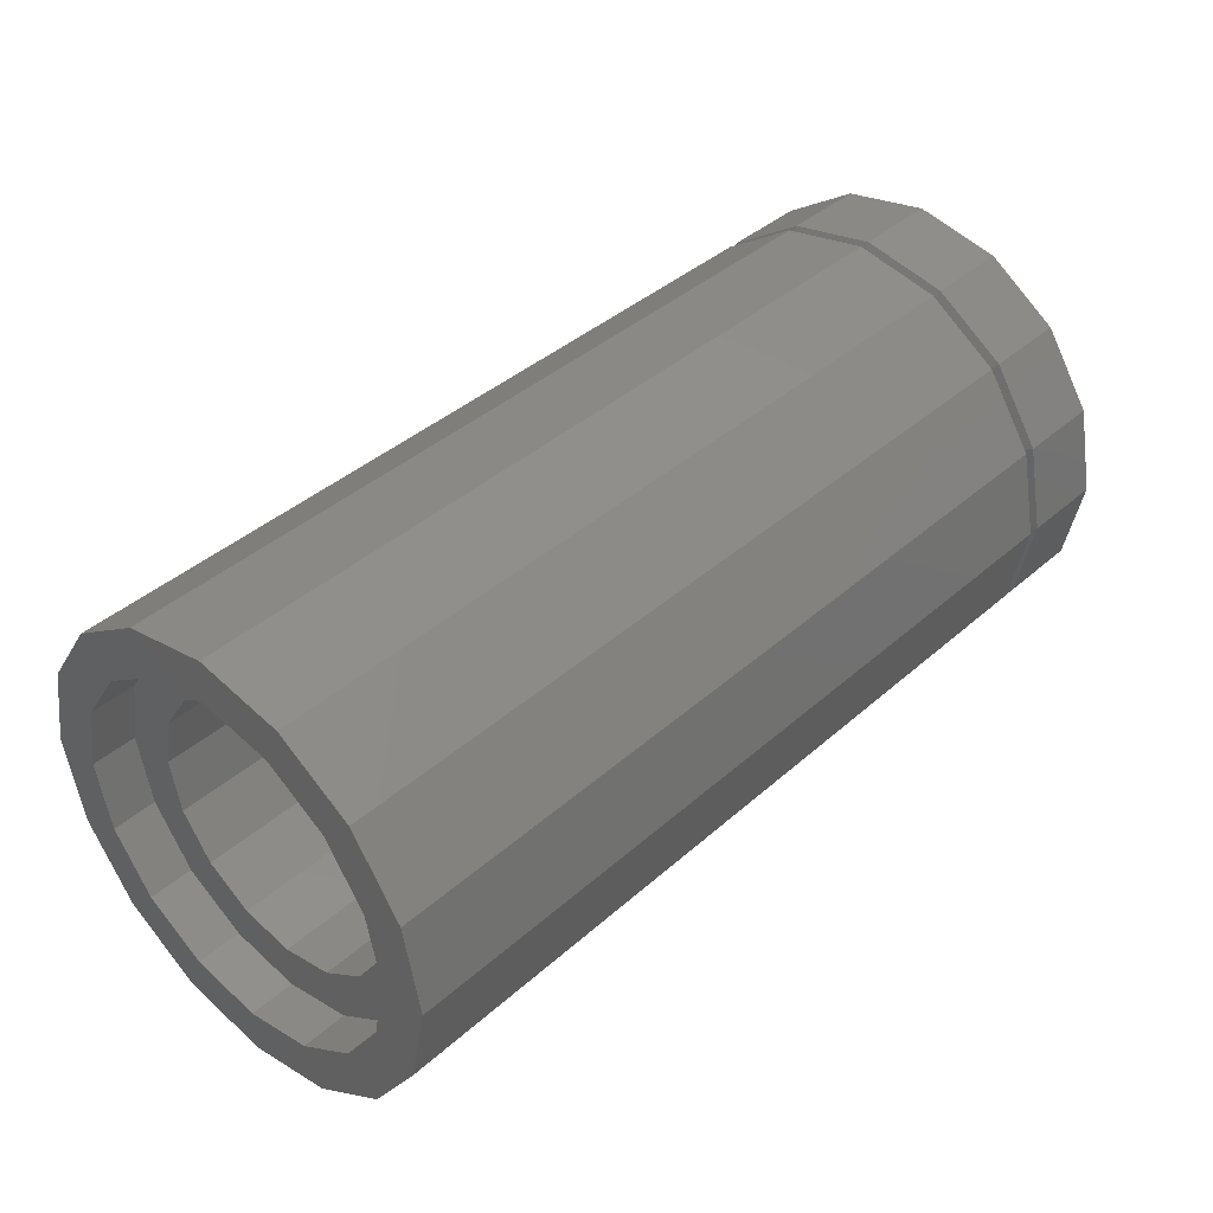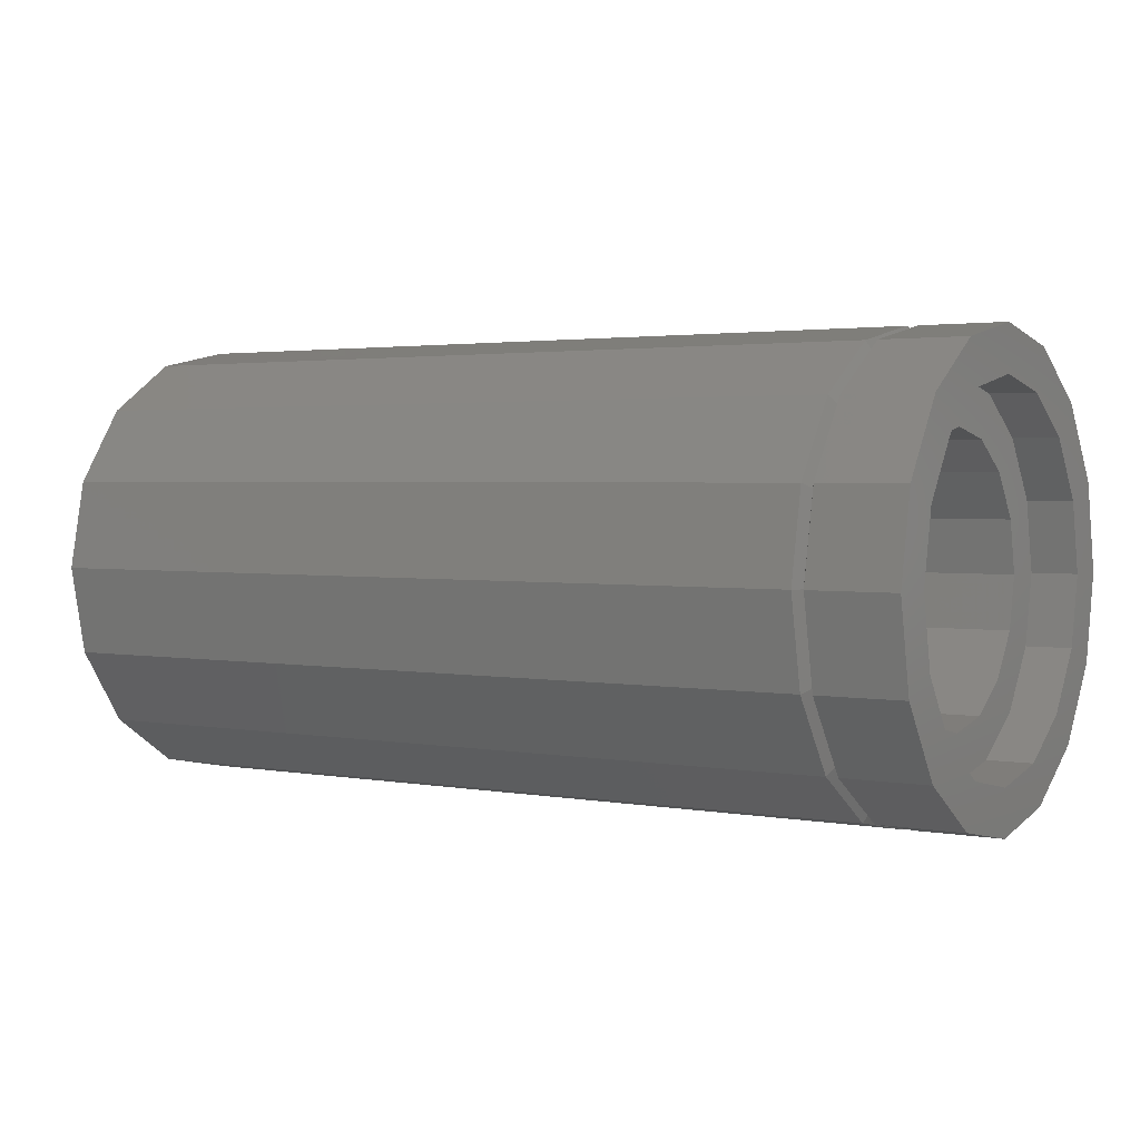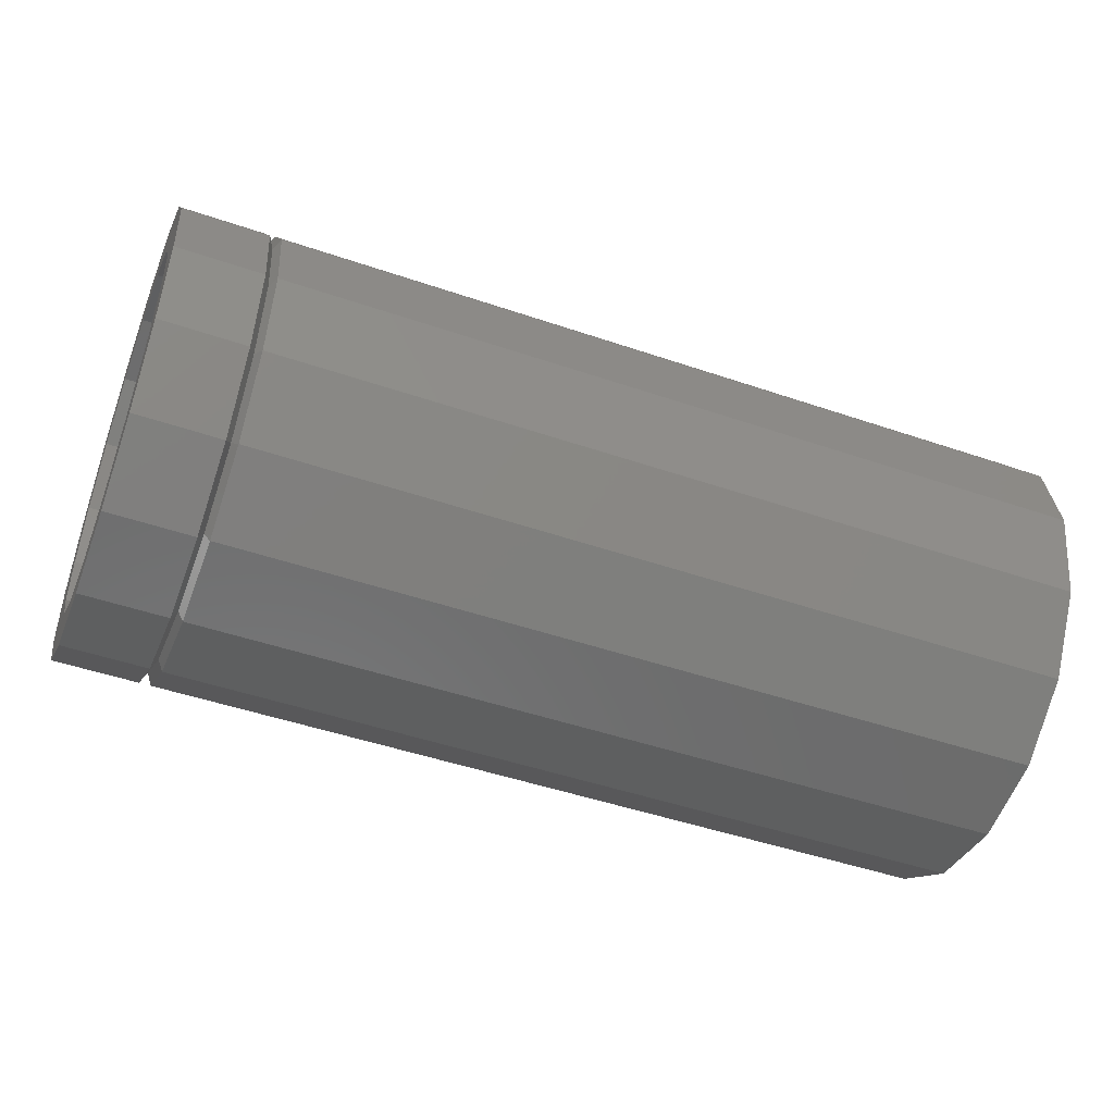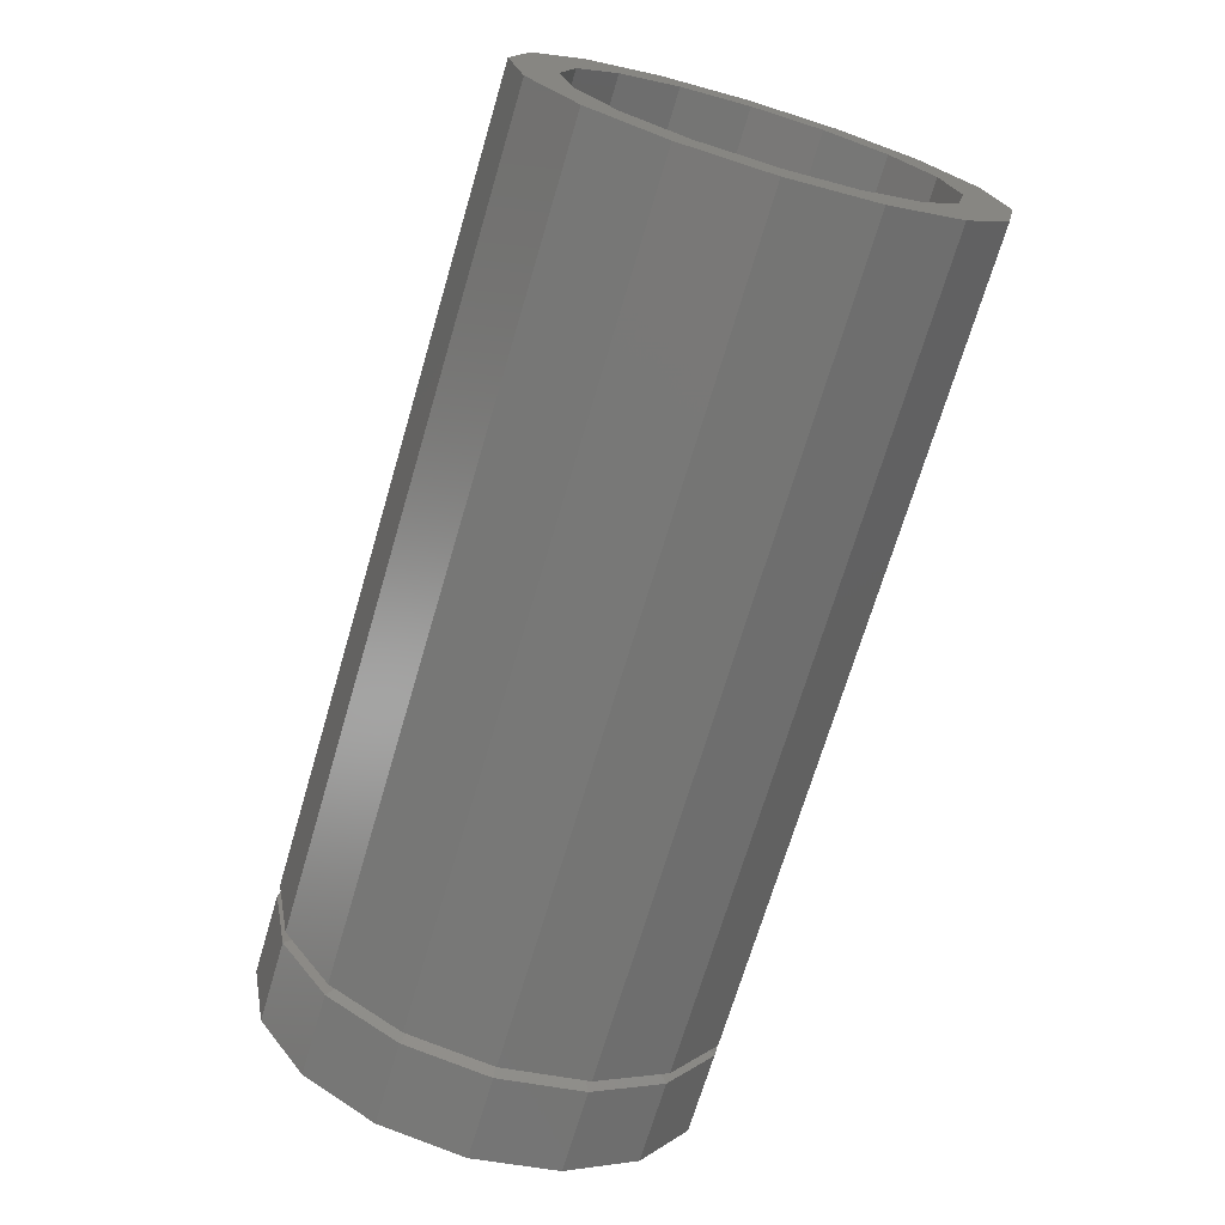
<metadata>
{"format":"stl","ext":"stl","renderer":"f3d","projection":"perspective","resolution":1024,"background":"white","views":[{"elev":40.1,"azim":-47.3,"up":"+Y"},{"elev":2.4,"azim":32.5,"up":"+Z"},{"elev":-47.8,"azim":159.0,"up":"+Y"},{"elev":-70.4,"azim":-106.5,"up":"+Z"}]}
</metadata>
<code>
# stl→obj: 256 verts, 512 faces
v 0.72 0.24 0
v 0.72 0.32 0
v 0.72 0.2956 0.1225
v 0.72 0.2217 0.09184
v 0.72 0.2263 0.2263
v 0.72 0.1697 0.1697
v 0.72 0.1225 0.2956
v 0.72 0.09184 0.2217
v 0.72 -0 0.32
v 0.72 -0 0.24
v 0.72 -0.1225 0.2956
v 0.72 -0.09184 0.2217
v 0.72 -0.2263 0.2263
v 0.72 -0.1697 0.1697
v 0.72 -0.2956 0.1225
v 0.72 -0.2217 0.09184
v 0.72 -0.32 -0
v 0.72 -0.24 -0
v 0.72 -0.2956 -0.1225
v 0.72 -0.2217 -0.09184
v 0.72 -0.2263 -0.2263
v 0.72 -0.1697 -0.1697
v 0.72 -0.1225 -0.2956
v 0.72 -0.09184 -0.2217
v 0.72 0 -0.32
v 0.72 0 -0.24
v 0.72 0.1225 -0.2956
v 0.72 0.09184 -0.2217
v 0.72 0.2263 -0.2263
v 0.72 0.1697 -0.1697
v 0.72 0.2956 -0.1225
v 0.72 0.2217 -0.09184
v 0.8 0.32 0
v 0.8 0.2956 -0.1225
v 0.8 0.2263 -0.2263
v 0.8 0.1225 -0.2956
v 0.8 0 -0.32
v 0.8 -0.1225 -0.2956
v 0.8 -0.2263 -0.2263
v 0.8 -0.2956 -0.1225
v 0.8 -0.32 -0
v 0.8 -0.2956 0.1225
v 0.8 -0.2263 0.2263
v 0.8 -0.1225 0.2956
v 0.8 -0 0.32
v 0.8 0.1225 0.2956
v 0.8 0.2263 0.2263
v 0.8 0.2956 0.1225
v -0.72 0.24 0
v -0.72 0.32 0
v -0.72 0.2956 -0.1225
v -0.72 0.2217 -0.09184
v -0.72 0.2263 -0.2263
v -0.72 0.1697 -0.1697
v -0.72 0.1225 -0.2956
v -0.72 0.09184 -0.2217
v -0.72 0 -0.32
v -0.72 0 -0.24
v -0.72 -0.1225 -0.2956
v -0.72 -0.09184 -0.2217
v -0.72 -0.2263 -0.2263
v -0.72 -0.1697 -0.1697
v -0.72 -0.2956 -0.1225
v -0.72 -0.2217 -0.09184
v -0.72 -0.32 -0
v -0.72 -0.24 -0
v -0.72 -0.2956 0.1225
v -0.72 -0.2217 0.09184
v -0.72 -0.2263 0.2263
v -0.72 -0.1697 0.1697
v -0.72 -0.1225 0.2956
v -0.72 -0.09184 0.2217
v -0.72 -0 0.32
v -0.72 -0 0.24
v -0.72 0.1225 0.2956
v -0.72 0.09184 0.2217
v -0.72 0.2263 0.2263
v -0.72 0.1697 0.1697
v -0.72 0.2956 0.1225
v -0.72 0.2217 0.09184
v -0.8 0.32 0
v -0.8 0.2956 0.1225
v -0.8 0.2263 0.2263
v -0.8 0.1225 0.2956
v -0.8 -0 0.32
v -0.8 -0.1225 0.2956
v -0.8 -0.2263 0.2263
v -0.8 -0.2956 0.1225
v -0.8 -0.32 -0
v -0.8 -0.2956 -0.1225
v -0.8 -0.2263 -0.2263
v -0.8 -0.1225 -0.2956
v -0.8 0 -0.32
v -0.8 0.1225 -0.2956
v -0.8 0.2263 -0.2263
v -0.8 0.2956 -0.1225
v -0.08 0.24 0
v -0.08 0.32 0
v -0.08 0.2956 0.1225
v -0.08 0.2217 0.09184
v -0.08 0.2263 0.2263
v -0.08 0.1697 0.1697
v -0.08 0.1225 0.2956
v -0.08 0.09184 0.2217
v -0.08 -0 0.32
v -0.08 -0 0.24
v -0.08 -0.1225 0.2956
v -0.08 -0.09184 0.2217
v -0.08 -0.2263 0.2263
v -0.08 -0.1697 0.1697
v -0.08 -0.2956 0.1225
v -0.08 -0.2217 0.09184
v -0.08 -0.32 -0
v -0.08 -0.24 -0
v -0.08 -0.2956 -0.1225
v -0.08 -0.2217 -0.09184
v -0.08 -0.2263 -0.2263
v -0.08 -0.1697 -0.1697
v -0.08 -0.1225 -0.2956
v -0.08 -0.09184 -0.2217
v -0.08 0 -0.32
v -0.08 0 -0.24
v -0.08 0.1225 -0.2956
v -0.08 0.09184 -0.2217
v -0.08 0.2263 -0.2263
v -0.08 0.1697 -0.1697
v -0.08 0.2956 -0.1225
v -0.08 0.2217 -0.09184
v 0.08 0.32 0
v 0.08 0.2956 -0.1225
v 0.08 0.2263 -0.2263
v 0.08 0.1225 -0.2956
v 0.08 0 -0.32
v 0.08 -0.1225 -0.2956
v 0.08 -0.2263 -0.2263
v 0.08 -0.2956 -0.1225
v 0.08 -0.32 -0
v 0.08 -0.2956 0.1225
v 0.08 -0.2263 0.2263
v 0.08 -0.1225 0.2956
v 0.08 -0 0.32
v 0.08 0.1225 0.2956
v 0.08 0.2263 0.2263
v 0.08 0.2956 0.1225
v 0.08 0.24 0
v 0.08 0.2217 -0.09184
v 0.08 0.1697 -0.1697
v 0.08 0.09184 -0.2217
v 0.08 0 -0.24
v 0.08 -0.09184 -0.2217
v 0.08 -0.1697 -0.1697
v 0.08 -0.2217 -0.09184
v 0.08 -0.24 -0
v 0.08 -0.2217 0.09184
v 0.08 -0.1697 0.1697
v 0.08 -0.09184 0.2217
v 0.08 -0 0.24
v 0.08 0.09184 0.2217
v 0.08 0.1697 0.1697
v 0.08 0.2217 0.09184
v 0.63 0.4 0
v -0.8 0.4 0
v -0.8 0.3696 0.1531
v 0.63 0.3696 0.1531
v -0.8 0.2828 0.2828
v 0.63 0.2828 0.2828
v -0.8 0.1531 0.3696
v 0.63 0.1531 0.3696
v -0.8 -0 0.4
v 0.63 -0 0.4
v -0.8 -0.1531 0.3696
v 0.63 -0.1531 0.3696
v -0.8 -0.2828 0.2828
v 0.63 -0.2828 0.2828
v -0.8 -0.3696 0.1531
v 0.63 -0.3696 0.1531
v -0.8 -0.4 -0
v 0.63 -0.4 -0
v -0.8 -0.3696 -0.1531
v 0.63 -0.3696 -0.1531
v -0.8 -0.2828 -0.2828
v 0.63 -0.2828 -0.2828
v -0.8 -0.1531 -0.3696
v 0.63 -0.1531 -0.3696
v -0.8 0 -0.4
v 0.63 0 -0.4
v -0.8 0.1531 -0.3696
v 0.63 0.1531 -0.3696
v -0.8 0.2828 -0.2828
v 0.63 0.2828 -0.2828
v -0.8 0.3696 -0.1531
v 0.63 0.3696 -0.1531
v 0.8 0.4 0
v 0.65 0.4 0
v 0.65 0.3696 0.1531
v 0.8 0.3696 0.1531
v 0.65 0.2828 0.2828
v 0.8 0.2828 0.2828
v 0.65 0.1531 0.3696
v 0.8 0.1531 0.3696
v 0.65 -0 0.4
v 0.8 -0 0.4
v 0.65 -0.1531 0.3696
v 0.8 -0.1531 0.3696
v 0.65 -0.2828 0.2828
v 0.8 -0.2828 0.2828
v 0.65 -0.3696 0.1531
v 0.8 -0.3696 0.1531
v 0.65 -0.4 -0
v 0.8 -0.4 -0
v 0.65 -0.3696 -0.1531
v 0.8 -0.3696 -0.1531
v 0.65 -0.2828 -0.2828
v 0.8 -0.2828 -0.2828
v 0.65 -0.1531 -0.3696
v 0.8 -0.1531 -0.3696
v 0.65 0 -0.4
v 0.8 0 -0.4
v 0.65 0.1531 -0.3696
v 0.8 0.1531 -0.3696
v 0.65 0.2828 -0.2828
v 0.8 0.2828 -0.2828
v 0.65 0.3696 -0.1531
v 0.8 0.3696 -0.1531
v 0.64 0.38 0
v 0.64 0.3511 0.1454
v 0.64 0.2687 0.2687
v 0.64 0.1454 0.3511
v 0.64 -0 0.38
v 0.64 -0.1454 0.3511
v 0.64 -0.2687 0.2687
v 0.64 -0.3511 0.1454
v 0.64 -0.38 -0
v 0.64 -0.3511 -0.1454
v 0.64 -0.2687 -0.2687
v 0.64 -0.1454 -0.3511
v 0.64 0 -0.38
v 0.64 0.1454 -0.3511
v 0.64 0.2687 -0.2687
v 0.64 0.3511 -0.1454
v 0.64 -0 -0.38
v 0.63 -0 -0.4
v 0.64 -0.38 0
v 0.63 -0.4 0
v 0.64 0 0.38
v 0.63 0 0.4
v 0.64 0.38 -0
v 0.63 0.4 -0
v 0.8 0.32 -0
v 0.8 0.4 -0
v 0.8 0 0.4
v 0.8 0 0.32
v 0.8 -0.4 0
v 0.8 -0.32 0
v 0.8 -0 -0.4
v 0.8 -0 -0.32
f 1 2 3
f 1 3 4
f 4 3 5
f 4 5 6
f 6 5 7
f 6 7 8
f 8 7 9
f 8 9 10
f 10 9 11
f 10 11 12
f 12 11 13
f 12 13 14
f 14 13 15
f 14 15 16
f 16 15 17
f 16 17 18
f 18 17 19
f 18 19 20
f 20 19 21
f 20 21 22
f 22 21 23
f 22 23 24
f 24 23 25
f 24 25 26
f 26 25 27
f 26 27 28
f 28 27 29
f 28 29 30
f 30 29 31
f 30 31 32
f 32 31 2
f 32 2 1
f 33 2 31
f 33 31 34
f 34 31 29
f 34 29 35
f 35 29 27
f 35 27 36
f 36 27 25
f 36 25 37
f 37 25 23
f 37 23 38
f 38 23 21
f 38 21 39
f 39 21 19
f 39 19 40
f 40 19 17
f 40 17 41
f 41 17 15
f 41 15 42
f 42 15 13
f 42 13 43
f 43 13 11
f 43 11 44
f 44 11 9
f 44 9 45
f 45 9 7
f 45 7 46
f 46 7 5
f 46 5 47
f 47 5 3
f 47 3 48
f 48 3 2
f 48 2 33
f 49 50 51
f 49 51 52
f 52 51 53
f 52 53 54
f 54 53 55
f 54 55 56
f 56 55 57
f 56 57 58
f 58 57 59
f 58 59 60
f 60 59 61
f 60 61 62
f 62 61 63
f 62 63 64
f 64 63 65
f 64 65 66
f 66 65 67
f 66 67 68
f 68 67 69
f 68 69 70
f 70 69 71
f 70 71 72
f 72 71 73
f 72 73 74
f 74 73 75
f 74 75 76
f 76 75 77
f 76 77 78
f 78 77 79
f 78 79 80
f 80 79 50
f 80 50 49
f 81 50 79
f 81 79 82
f 82 79 77
f 82 77 83
f 83 77 75
f 83 75 84
f 84 75 73
f 84 73 85
f 85 73 71
f 85 71 86
f 86 71 69
f 86 69 87
f 87 69 67
f 87 67 88
f 88 67 65
f 88 65 89
f 89 65 63
f 89 63 90
f 90 63 61
f 90 61 91
f 91 61 59
f 91 59 92
f 92 59 57
f 92 57 93
f 93 57 55
f 93 55 94
f 94 55 53
f 94 53 95
f 95 53 51
f 95 51 96
f 96 51 50
f 96 50 81
f 97 98 99
f 97 99 100
f 100 99 101
f 100 101 102
f 102 101 103
f 102 103 104
f 104 103 105
f 104 105 106
f 106 105 107
f 106 107 108
f 108 107 109
f 108 109 110
f 110 109 111
f 110 111 112
f 112 111 113
f 112 113 114
f 114 113 115
f 114 115 116
f 116 115 117
f 116 117 118
f 118 117 119
f 118 119 120
f 120 119 121
f 120 121 122
f 122 121 123
f 122 123 124
f 124 123 125
f 124 125 126
f 126 125 127
f 126 127 128
f 128 127 98
f 128 98 97
f 129 98 127
f 129 127 130
f 130 127 125
f 130 125 131
f 131 125 123
f 131 123 132
f 132 123 121
f 132 121 133
f 133 121 119
f 133 119 134
f 134 119 117
f 134 117 135
f 135 117 115
f 135 115 136
f 136 115 113
f 136 113 137
f 137 113 111
f 137 111 138
f 138 111 109
f 138 109 139
f 139 109 107
f 139 107 140
f 140 107 105
f 140 105 141
f 141 105 103
f 141 103 142
f 142 103 101
f 142 101 143
f 143 101 99
f 143 99 144
f 144 99 98
f 144 98 129
f 145 129 130
f 145 130 146
f 146 130 131
f 146 131 147
f 147 131 132
f 147 132 148
f 148 132 133
f 148 133 149
f 149 133 134
f 149 134 150
f 150 134 135
f 150 135 151
f 151 135 136
f 151 136 152
f 152 136 137
f 152 137 153
f 153 137 138
f 153 138 154
f 154 138 139
f 154 139 155
f 155 139 140
f 155 140 156
f 156 140 141
f 156 141 157
f 157 141 142
f 157 142 158
f 158 142 143
f 158 143 159
f 159 143 144
f 159 144 160
f 160 144 129
f 160 129 145
f 98 129 144
f 98 144 99
f 99 144 143
f 99 143 101
f 101 143 142
f 101 142 103
f 103 142 141
f 103 141 105
f 105 141 140
f 105 140 107
f 107 140 139
f 107 139 109
f 109 139 138
f 109 138 111
f 111 138 137
f 111 137 113
f 113 137 136
f 113 136 115
f 115 136 135
f 115 135 117
f 117 135 134
f 117 134 119
f 119 134 133
f 119 133 121
f 121 133 132
f 121 132 123
f 123 132 131
f 123 131 125
f 125 131 130
f 125 130 127
f 127 130 129
f 127 129 98
f 1 145 146
f 1 146 32
f 32 146 147
f 32 147 30
f 30 147 148
f 30 148 28
f 28 148 149
f 28 149 26
f 26 149 150
f 26 150 24
f 24 150 151
f 24 151 22
f 22 151 152
f 22 152 20
f 20 152 153
f 20 153 18
f 18 153 154
f 18 154 16
f 16 154 155
f 16 155 14
f 14 155 156
f 14 156 12
f 12 156 157
f 12 157 10
f 10 157 158
f 10 158 8
f 8 158 159
f 8 159 6
f 6 159 160
f 6 160 4
f 4 160 145
f 4 145 1
f 49 97 100
f 49 100 80
f 80 100 102
f 80 102 78
f 78 102 104
f 78 104 76
f 76 104 106
f 76 106 74
f 74 106 108
f 74 108 72
f 72 108 110
f 72 110 70
f 70 110 112
f 70 112 68
f 68 112 114
f 68 114 66
f 66 114 116
f 66 116 64
f 64 116 118
f 64 118 62
f 62 118 120
f 62 120 60
f 60 120 122
f 60 122 58
f 58 122 124
f 58 124 56
f 56 124 126
f 56 126 54
f 54 126 128
f 54 128 52
f 52 128 97
f 52 97 49
f 161 162 163
f 161 163 164
f 164 163 165
f 164 165 166
f 166 165 167
f 166 167 168
f 168 167 169
f 168 169 170
f 170 169 171
f 170 171 172
f 172 171 173
f 172 173 174
f 174 173 175
f 174 175 176
f 176 175 177
f 176 177 178
f 178 177 179
f 178 179 180
f 180 179 181
f 180 181 182
f 182 181 183
f 182 183 184
f 184 183 185
f 184 185 186
f 186 185 187
f 186 187 188
f 188 187 189
f 188 189 190
f 190 189 191
f 190 191 192
f 192 191 162
f 192 162 161
f 193 194 195
f 193 195 196
f 196 195 197
f 196 197 198
f 198 197 199
f 198 199 200
f 200 199 201
f 200 201 202
f 202 201 203
f 202 203 204
f 204 203 205
f 204 205 206
f 206 205 207
f 206 207 208
f 208 207 209
f 208 209 210
f 210 209 211
f 210 211 212
f 212 211 213
f 212 213 214
f 214 213 215
f 214 215 216
f 216 215 217
f 216 217 218
f 218 217 219
f 218 219 220
f 220 219 221
f 220 221 222
f 222 221 223
f 222 223 224
f 224 223 194
f 224 194 193
f 194 225 226
f 194 226 195
f 195 226 227
f 195 227 197
f 197 227 228
f 197 228 199
f 199 228 229
f 199 229 201
f 201 229 230
f 201 230 203
f 203 230 231
f 203 231 205
f 205 231 232
f 205 232 207
f 207 232 233
f 207 233 209
f 209 233 234
f 209 234 211
f 211 234 235
f 211 235 213
f 213 235 236
f 213 236 215
f 215 236 237
f 215 237 217
f 217 237 238
f 217 238 219
f 219 238 239
f 219 239 221
f 221 239 240
f 221 240 223
f 223 240 225
f 223 225 194
f 161 225 240
f 161 240 192
f 192 240 239
f 192 239 190
f 190 239 238
f 190 238 188
f 188 238 241
f 188 241 242
f 242 241 236
f 242 236 184
f 184 236 235
f 184 235 182
f 182 235 234
f 182 234 180
f 180 234 243
f 180 243 244
f 244 243 232
f 244 232 176
f 176 232 231
f 176 231 174
f 174 231 230
f 174 230 172
f 172 230 245
f 172 245 246
f 246 245 228
f 246 228 168
f 168 228 227
f 168 227 166
f 166 227 226
f 166 226 164
f 164 226 247
f 164 247 248
f 249 250 196
f 249 196 48
f 48 196 198
f 48 198 47
f 47 198 200
f 47 200 46
f 46 200 251
f 46 251 252
f 252 251 204
f 252 204 44
f 44 204 206
f 44 206 43
f 43 206 208
f 43 208 42
f 42 208 253
f 42 253 254
f 254 253 212
f 254 212 40
f 40 212 214
f 40 214 39
f 39 214 216
f 39 216 38
f 38 216 255
f 38 255 256
f 256 255 220
f 256 220 36
f 36 220 222
f 36 222 35
f 35 222 224
f 35 224 34
f 34 224 193
f 34 193 33
f 81 162 191
f 81 191 96
f 96 191 189
f 96 189 95
f 95 189 187
f 95 187 94
f 94 187 185
f 94 185 93
f 93 185 183
f 93 183 92
f 92 183 181
f 92 181 91
f 91 181 179
f 91 179 90
f 90 179 177
f 90 177 89
f 89 177 175
f 89 175 88
f 88 175 173
f 88 173 87
f 87 173 171
f 87 171 86
f 86 171 169
f 86 169 85
f 85 169 167
f 85 167 84
f 84 167 165
f 84 165 83
f 83 165 163
f 83 163 82
f 82 163 162
f 82 162 81

</code>
